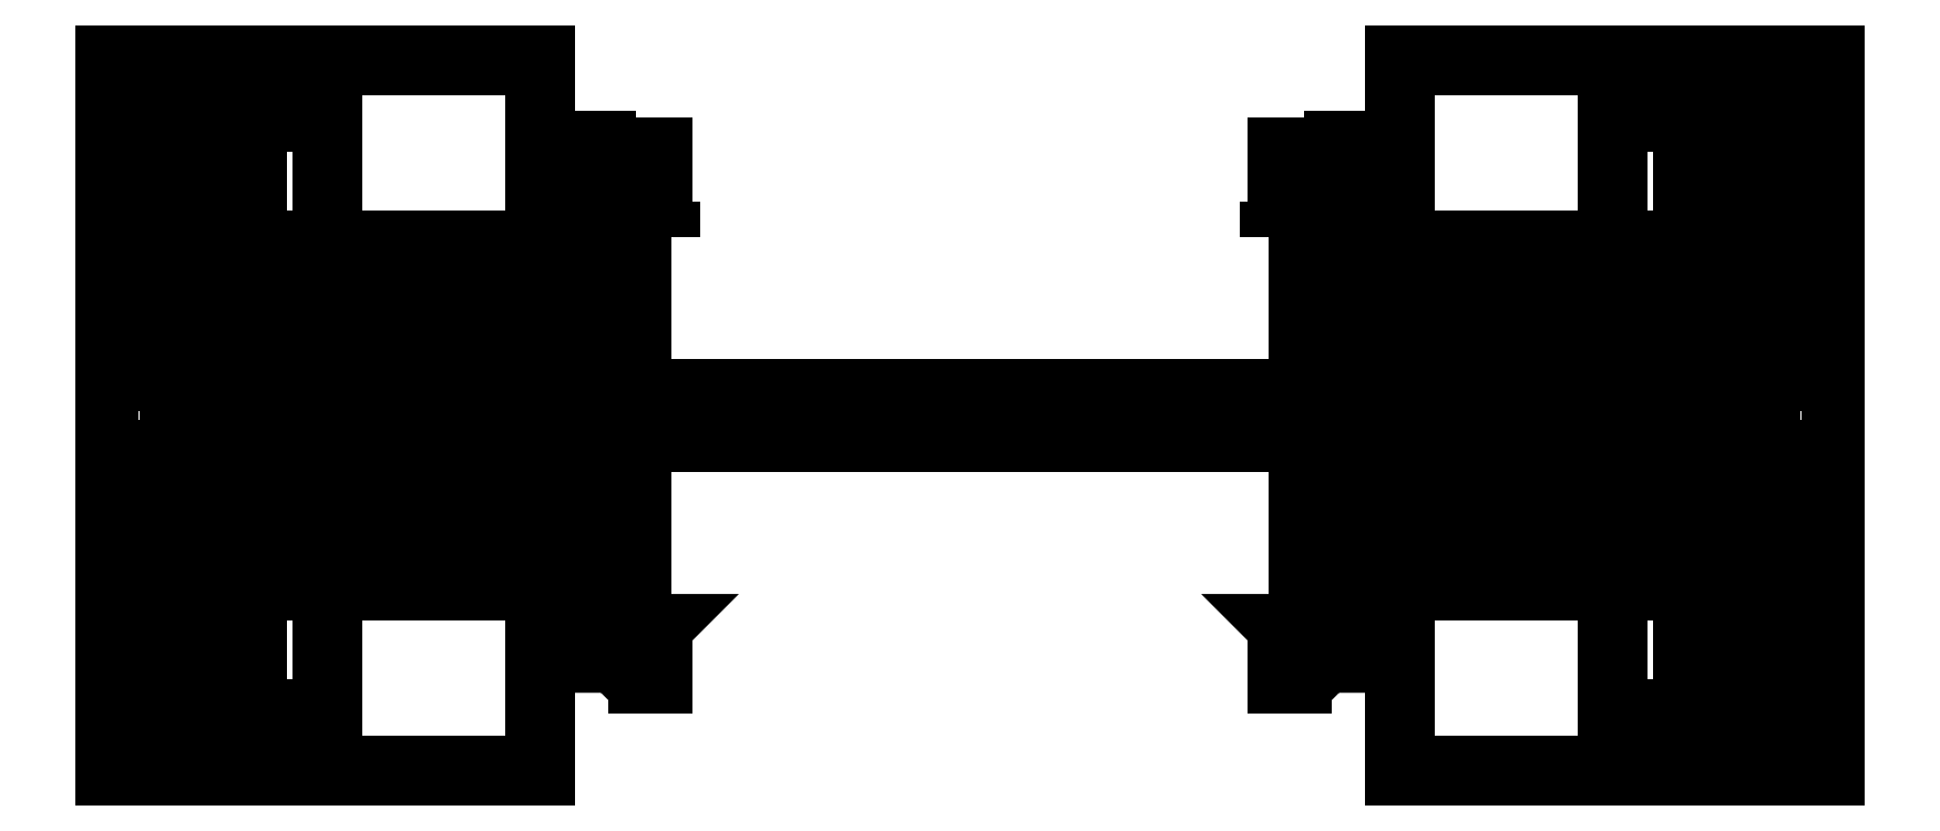
<metadata>
{"format":"dxf","ext":"dxf","renderer":"ezdxf+matplotlib","layout":"modelspace","background":"white","min_lineweight":24,"dpi":150}
</metadata>
<code>
0
SECTION
2
ENTITIES
0
POLYLINE
8
Poly_FTE
66
       1
70
       1
10
0
20
0
30
0
0
VERTEX
8
Poly_FTE
10
-7.955
20
32.65
30
0
0
VERTEX
8
Poly_FTE
10
37.95
20
32.65
30
0
0
VERTEX
8
Poly_FTE
10
37.95
20
36.65
30
0
0
VERTEX
8
Poly_FTE
10
-7.955
20
36.65
30
0
0
SEQEND
8
Poly_FTE
0
POLYLINE
8
Poly_PTE
66
       1
70
       1
10
0
20
0
30
0
0
VERTEX
8
Poly_PTE
10
-7.955
20
34.15
30
0
0
VERTEX
8
Poly_PTE
10
37.95
20
34.15
30
0
0
VERTEX
8
Poly_PTE
10
37.95
20
35.15
30
0
0
VERTEX
8
Poly_PTE
10
-7.955
20
35.15
30
0
0
SEQEND
8
Poly_PTE
0
INSERT
8
0
2
Actuator_StoppersCenter
10
34
20
-13
30
0
41
-1
42
1
0
INSERT
8
0
2
Actuator_StoppersCenter
10
-4.001
20
-13
30
0
0
ENDSEC
0
EOF

</code>
